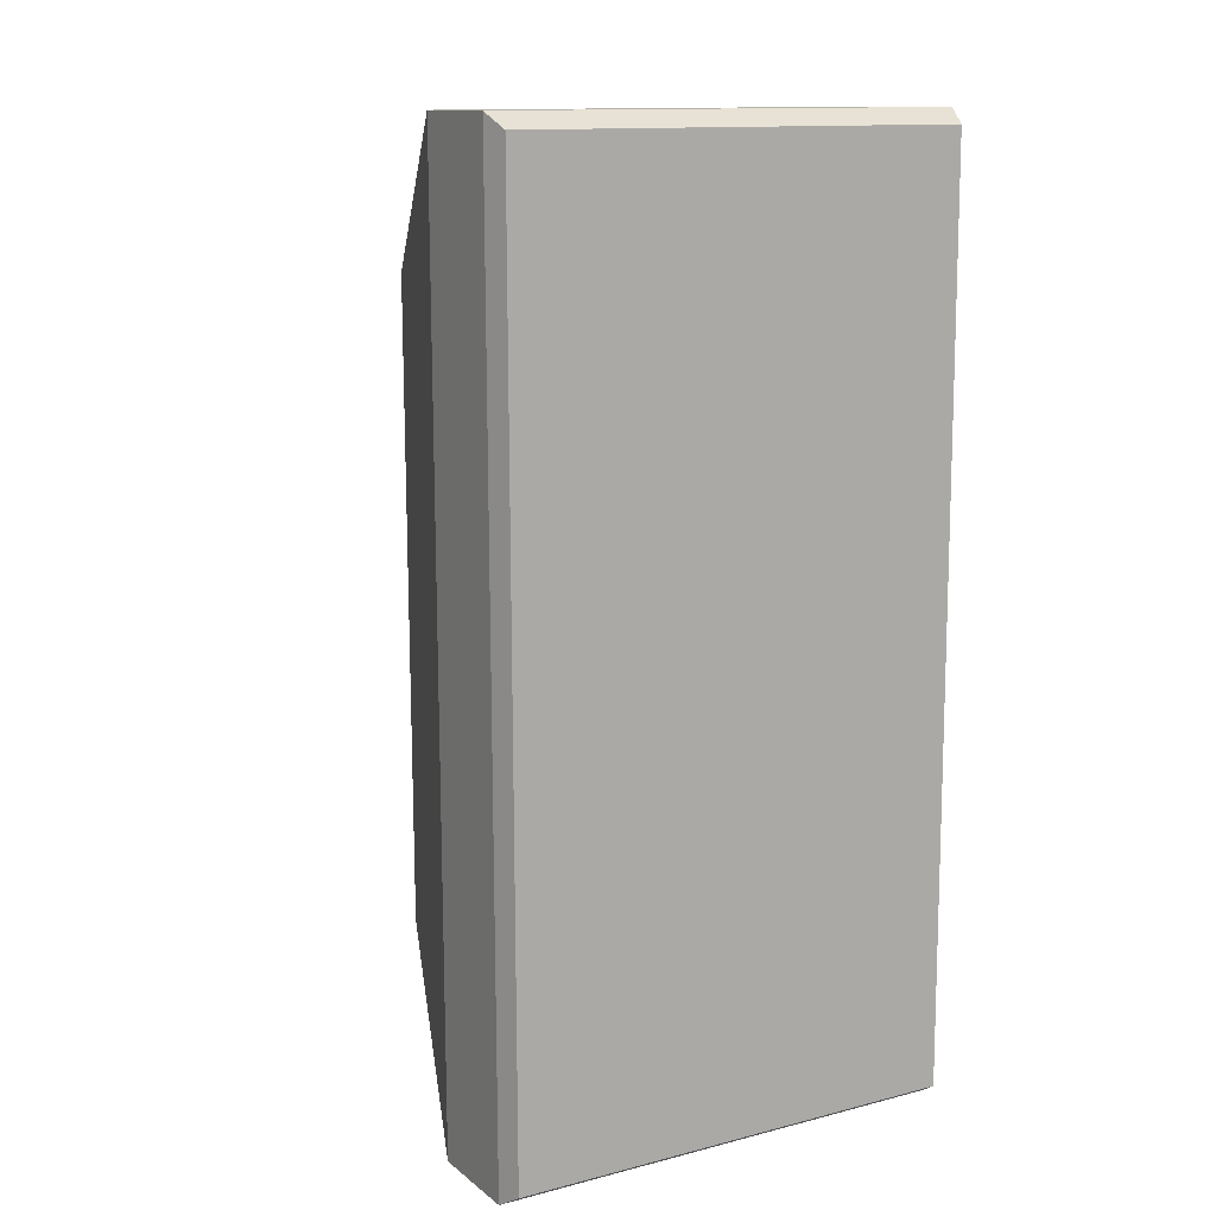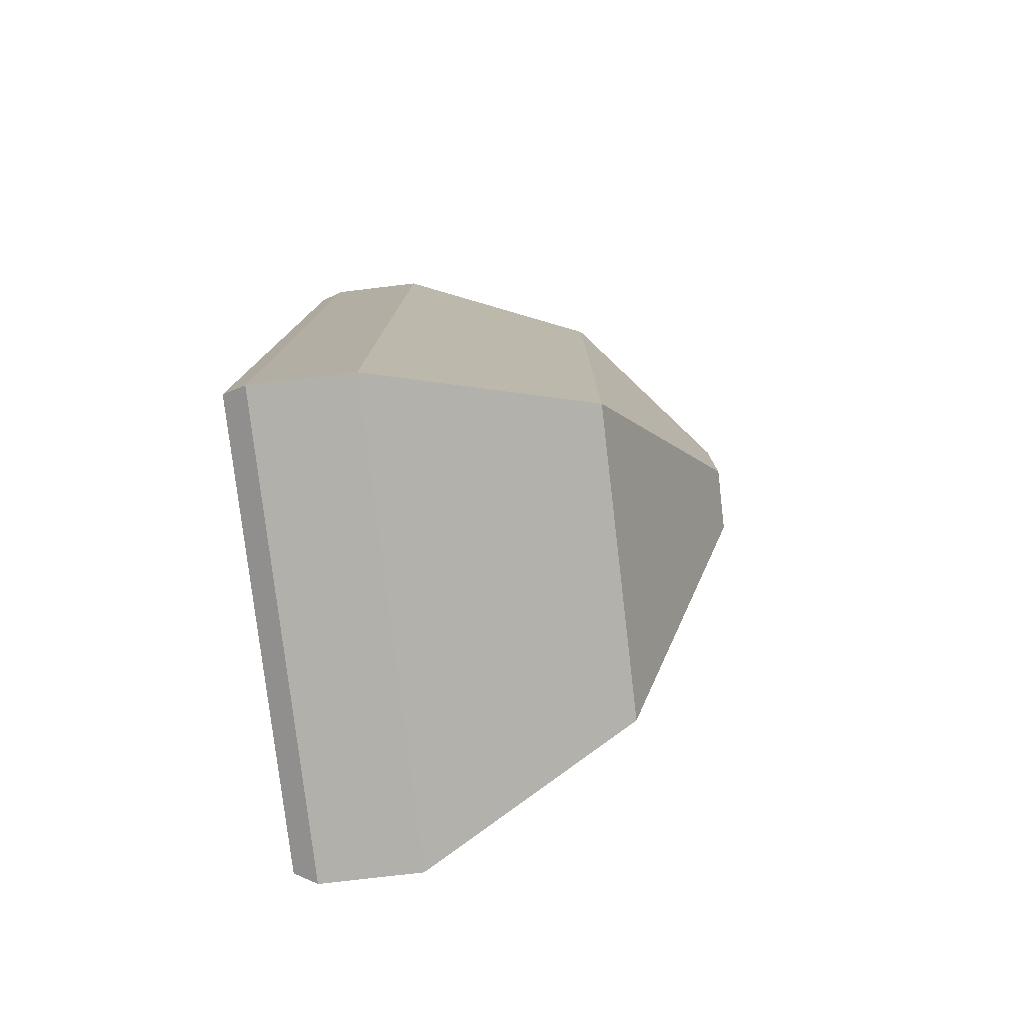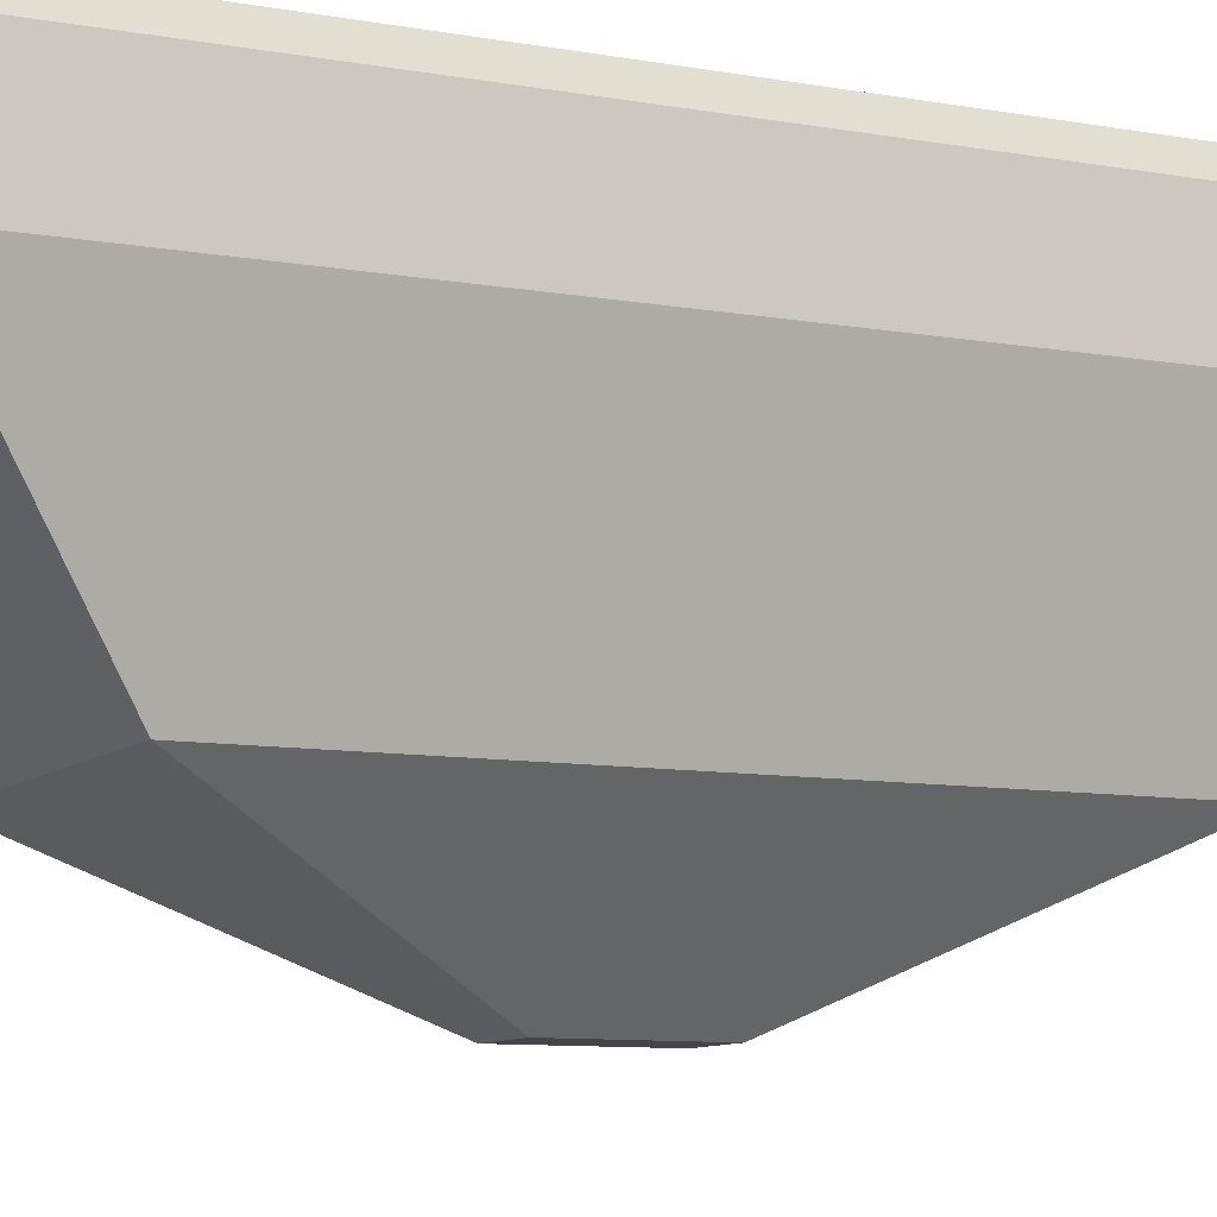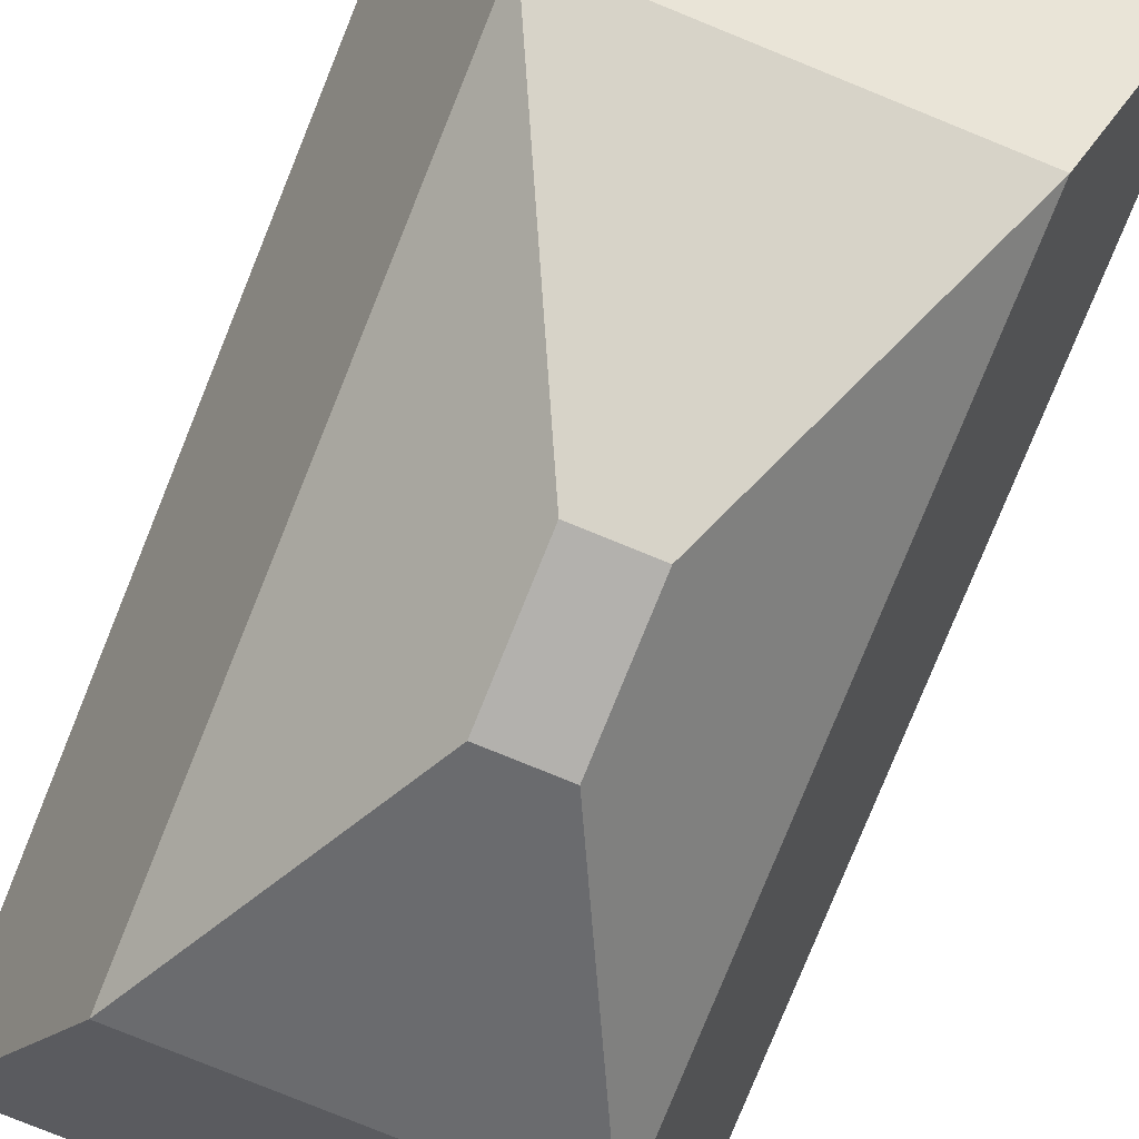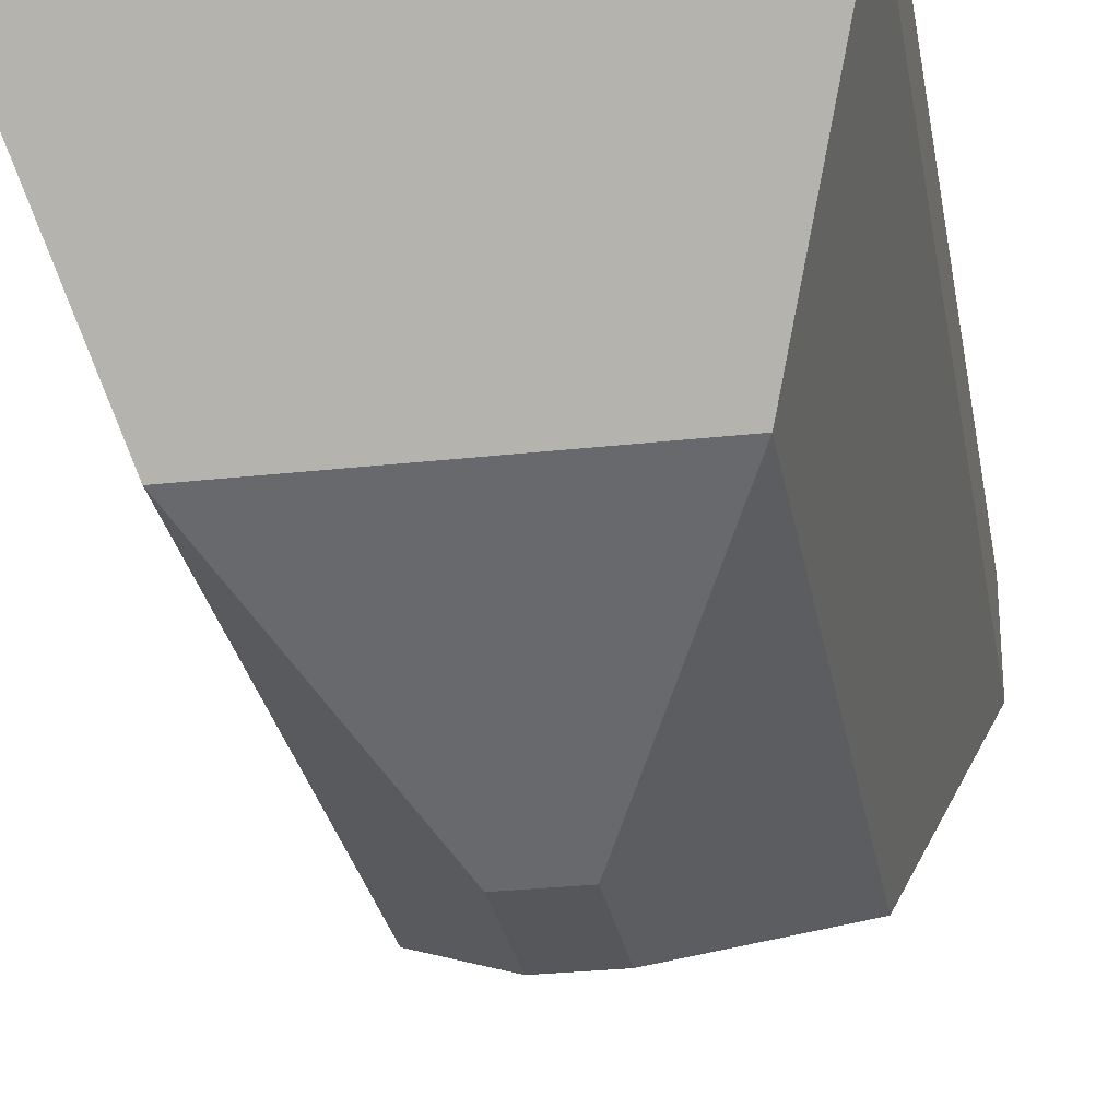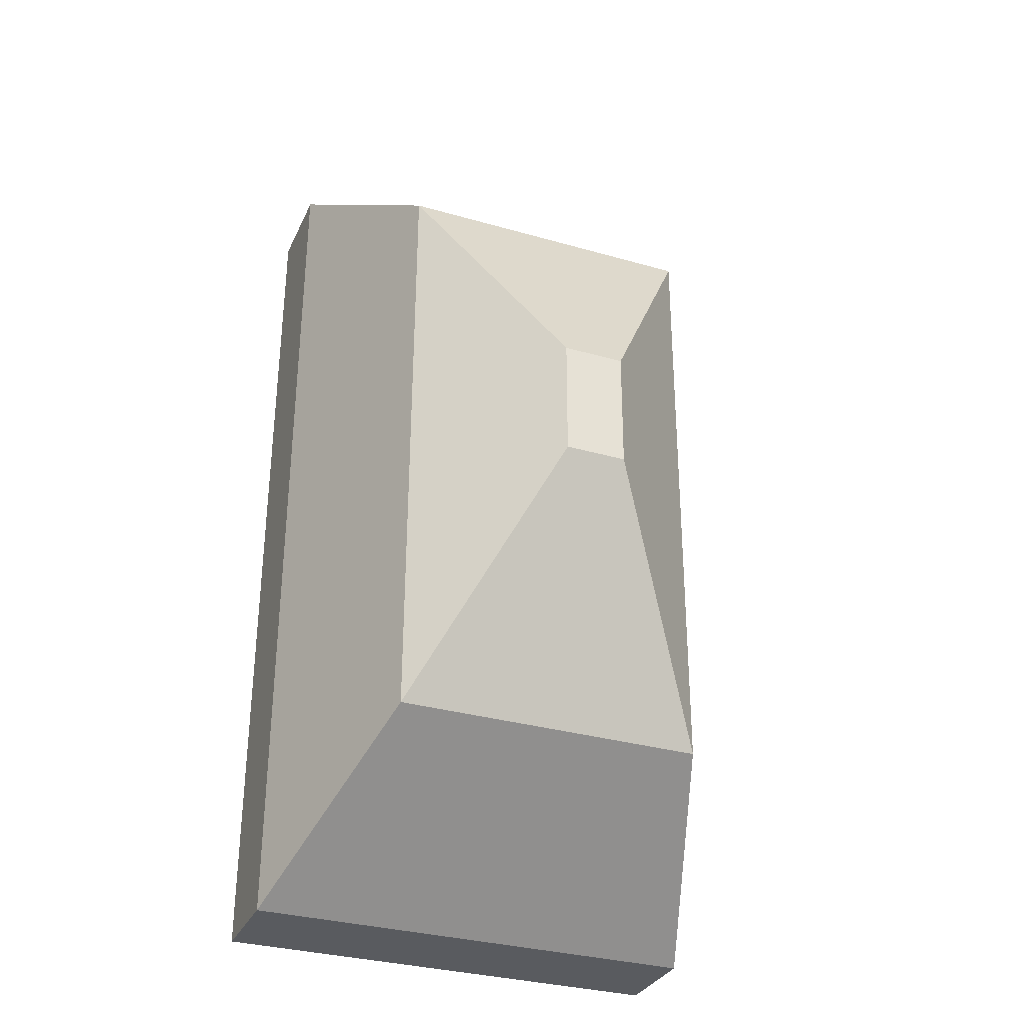
<metadata>
{"format":"obj","ext":"obj","renderer":"f3d","projection":"perspective","resolution":1024,"background":"white","views":[{"elev":12.7,"azim":149.6,"up":"+Z"},{"elev":-78.5,"azim":-83.2,"up":"+Z"},{"elev":-9.1,"azim":63.4,"up":"+Y"},{"elev":-79.0,"azim":158.0,"up":"+Y"},{"elev":-27.6,"azim":9.7,"up":"+Y"},{"elev":-32.2,"azim":-21.7,"up":"+Z"}]}
</metadata>
<code>
o Cube
v 0.1347 -0.8728 -0.271
v 0.1357 -0.8746 0.2648
v -0.1322 -0.875 0.2653
v -0.1332 -0.8732 -0.2706
v 0.995 1.008 -1.998
v 1.002 0.9949 2.001
v -0.9979 0.992 2.005
v -1.005 1.005 -1.995
v 0.9956 0.584 -2
v 1.003 0.5708 2
v -0.9972 0.5679 2.004
v -1.004 0.5811 -1.996
v 0.6779 -0.3327 -1.362
v 0.6828 -0.3416 1.357
v -0.677 -0.3436 1.36
v -0.6819 -0.3347 -1.36
v 0.9635 1.108 -1.935
v 0.9704 1.095 1.939
v -0.9736 1.105 -1.932
v -0.9667 1.092 1.942
v 0.8957 1.107 -1.799
v 0.9022 1.095 1.803
v -0.9054 1.105 -1.796
v -0.8989 1.093 1.806
f 1 2 3 4
f 7 6 18 20
f 9 5 6 10
f 10 6 7 11
f 11 7 8 12
f 13 1 4 16
f 5 9 12 8
f 15 11 12 16
f 14 10 11 15
f 13 9 10 14
f 1 13 14 2
f 2 14 15 3
f 3 15 16 4
f 9 13 16 12
f 17 19 23 21
f 6 5 17 18
f 8 7 20 19
f 5 8 19 17
f 21 23 24 22
f 20 18 22 24
f 18 17 21 22
f 19 20 24 23

</code>
